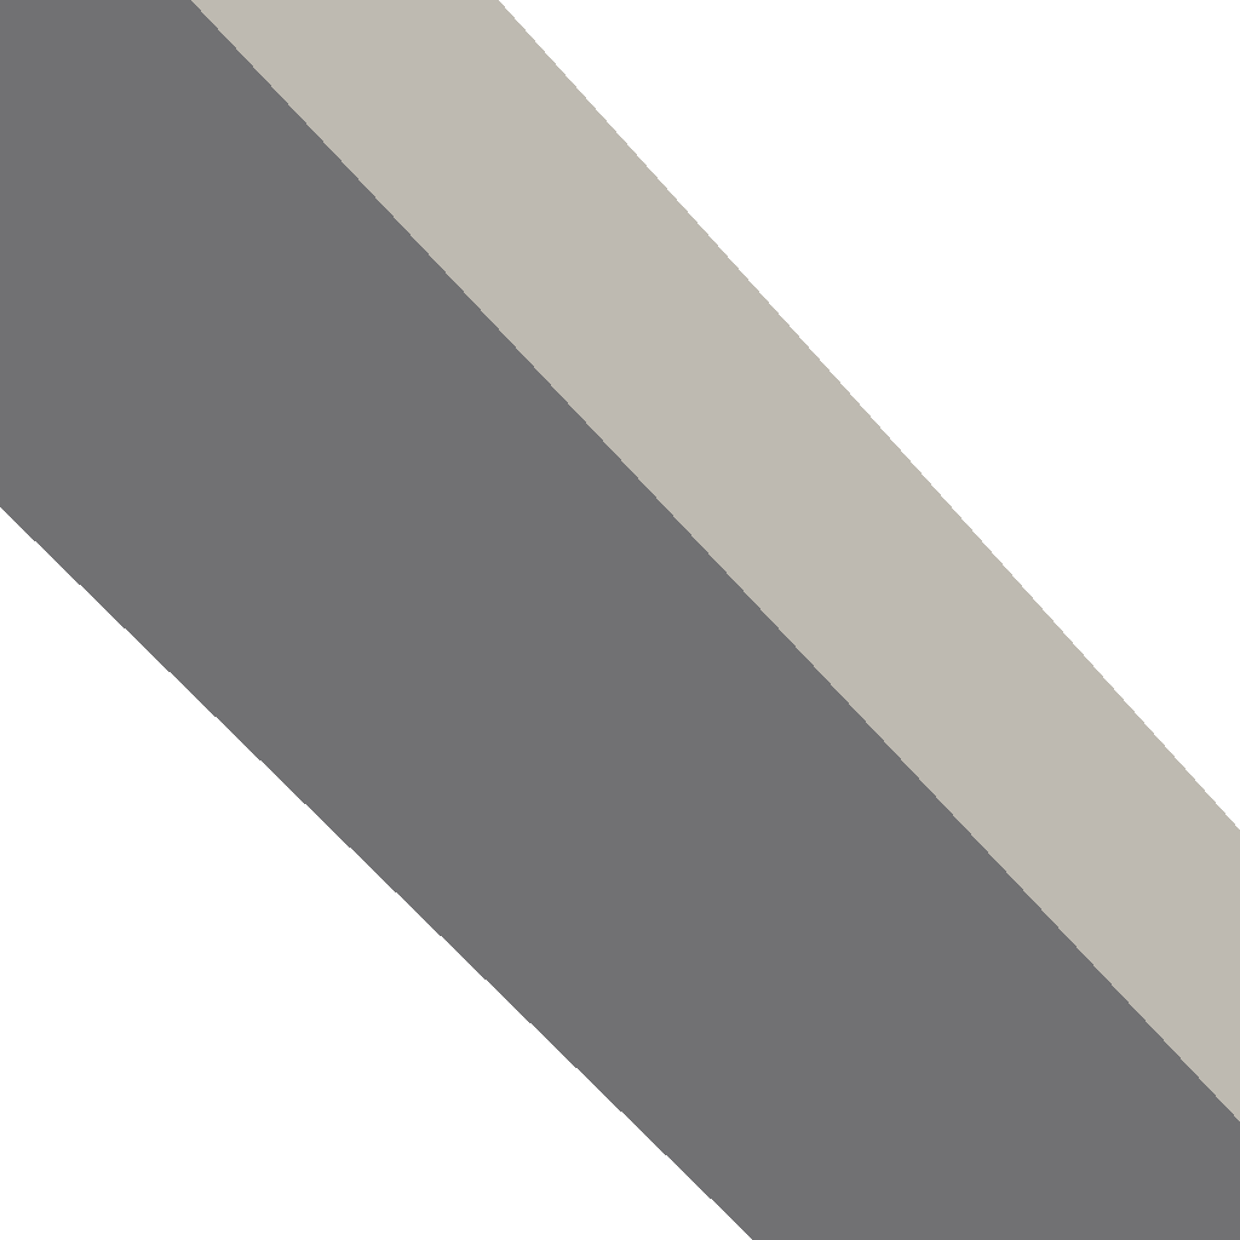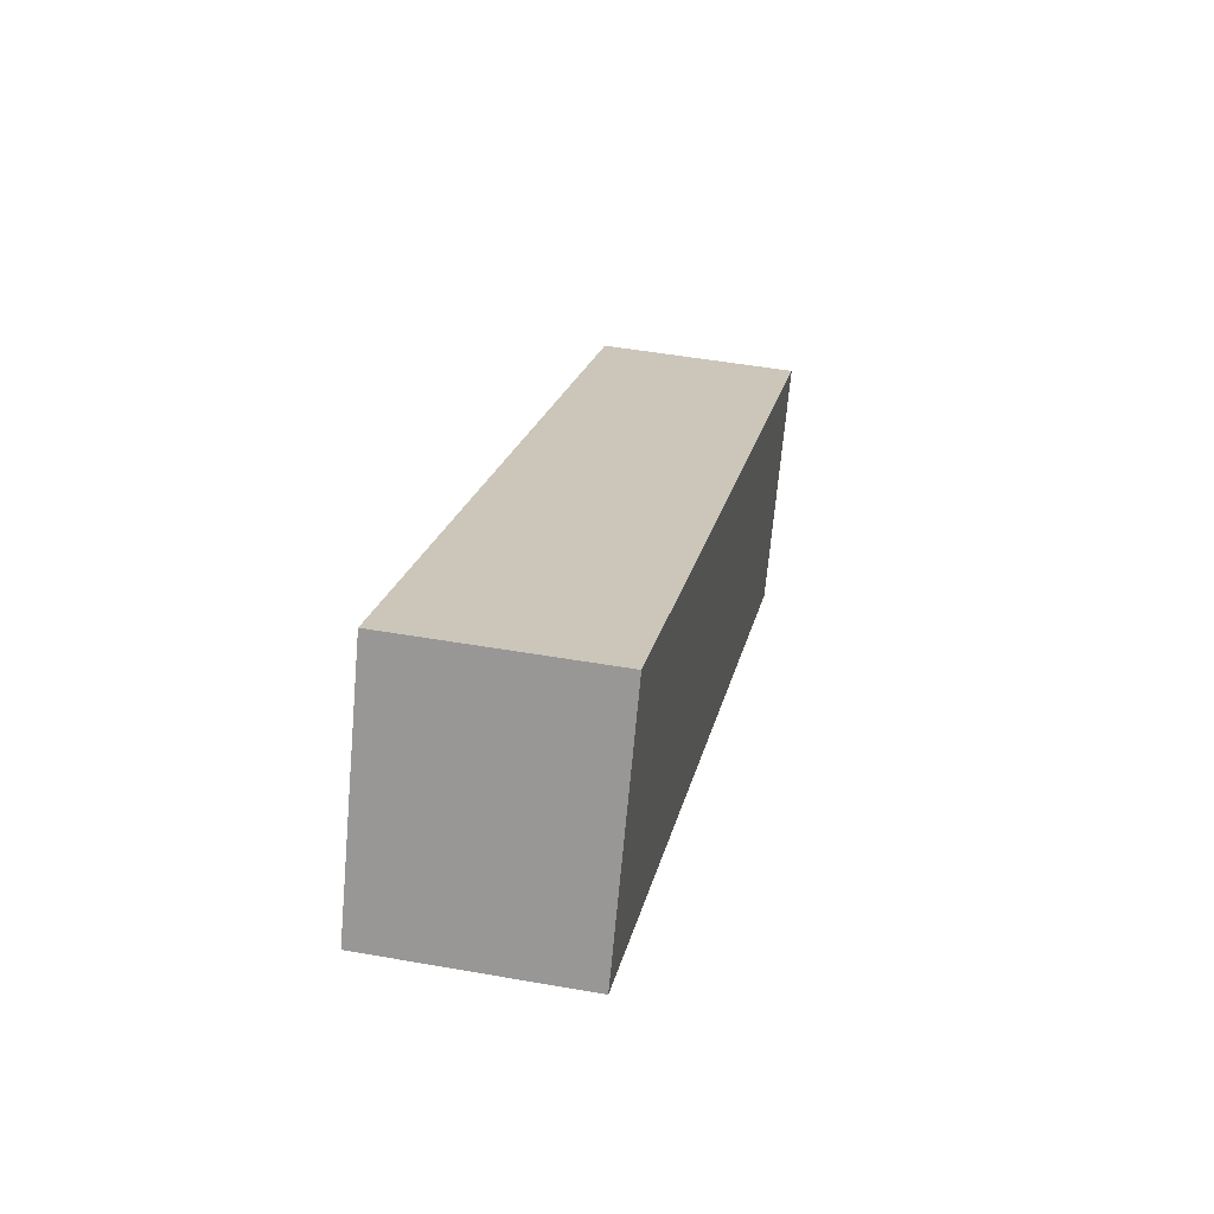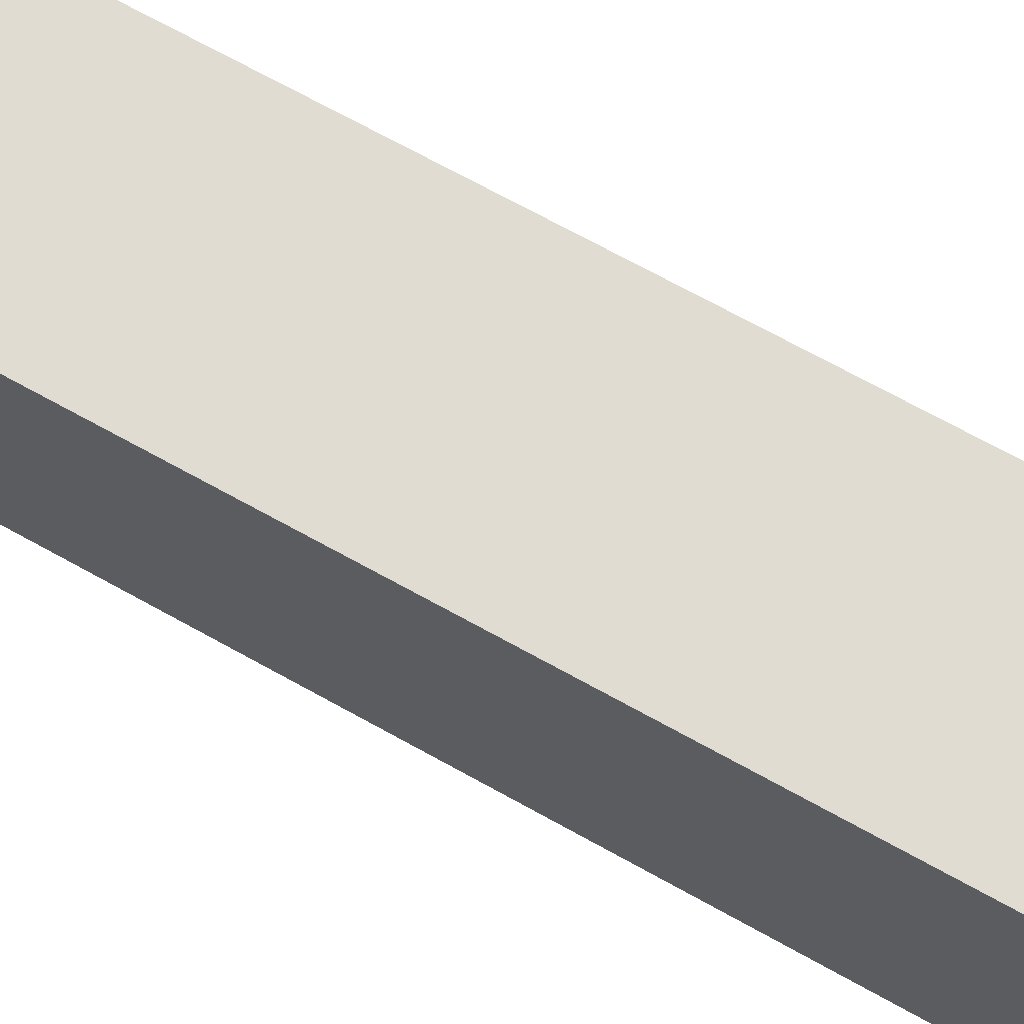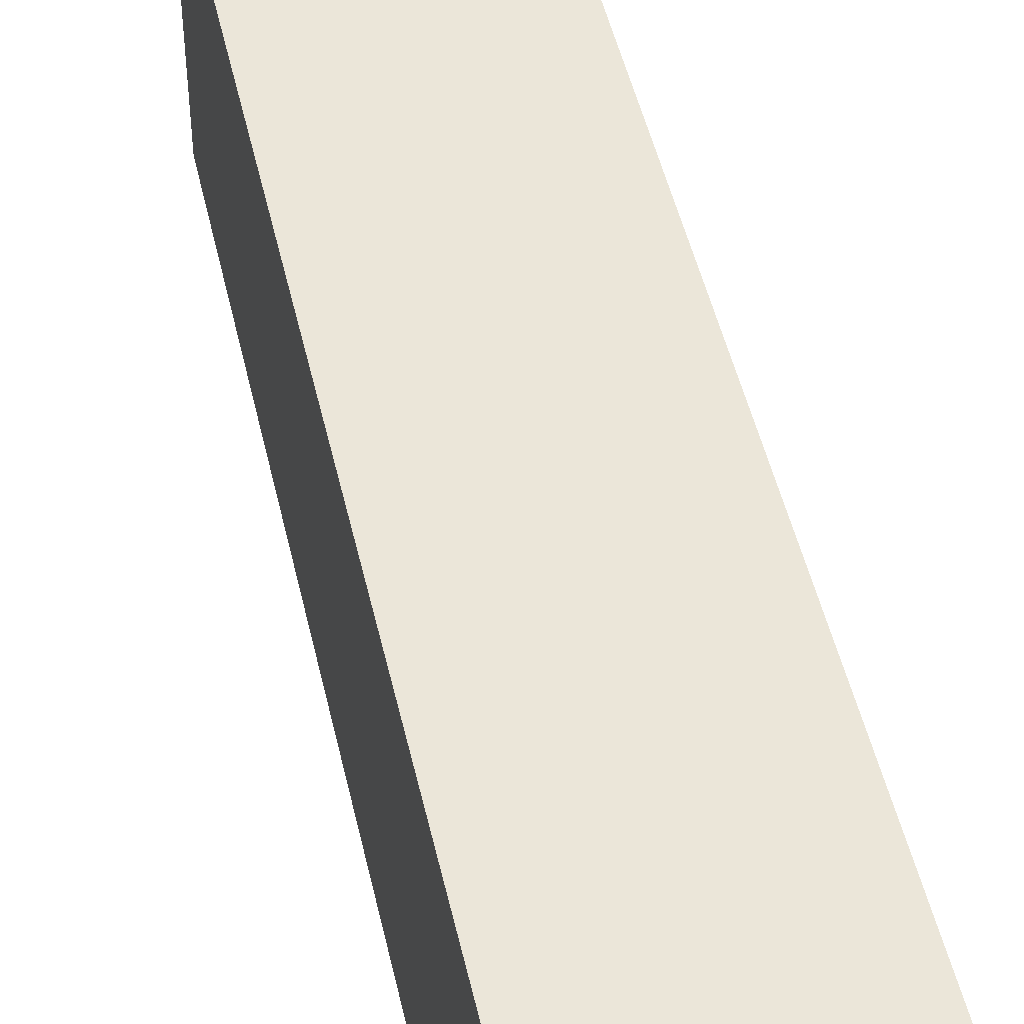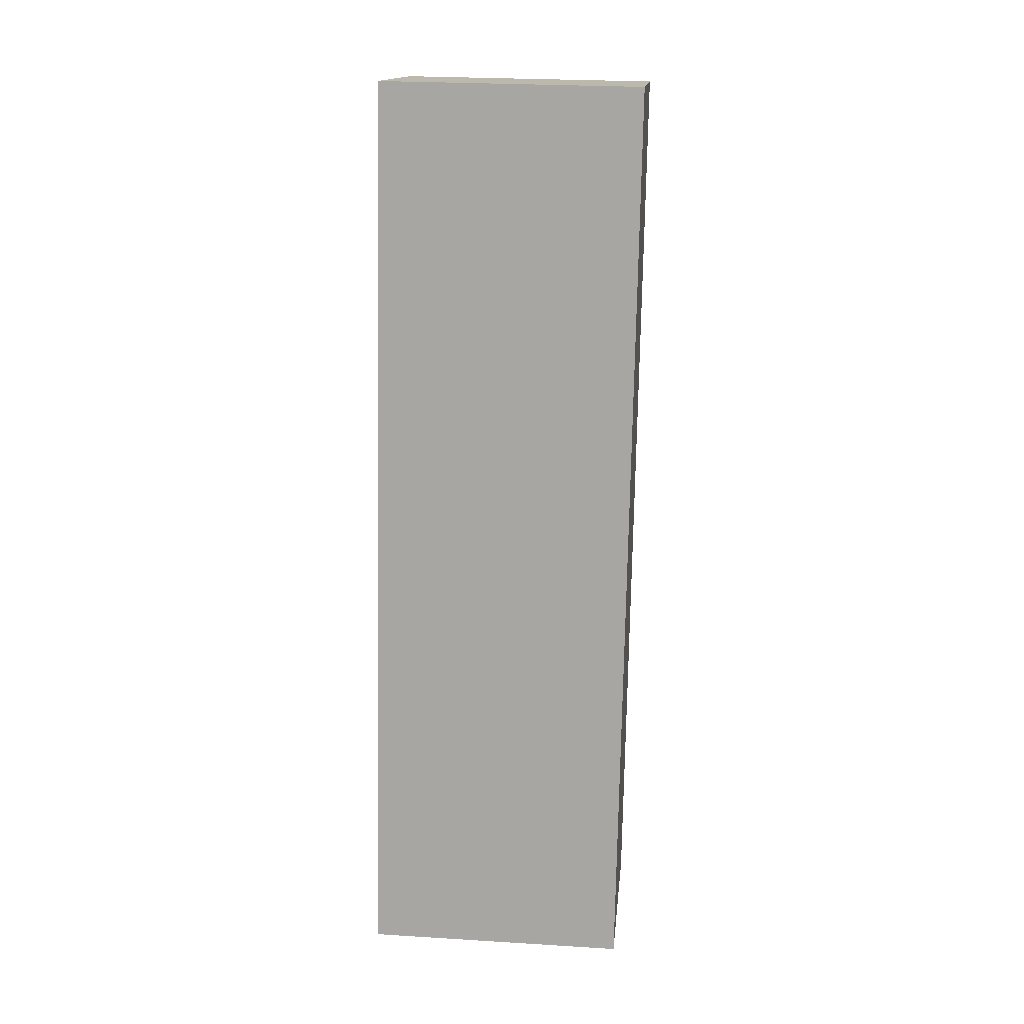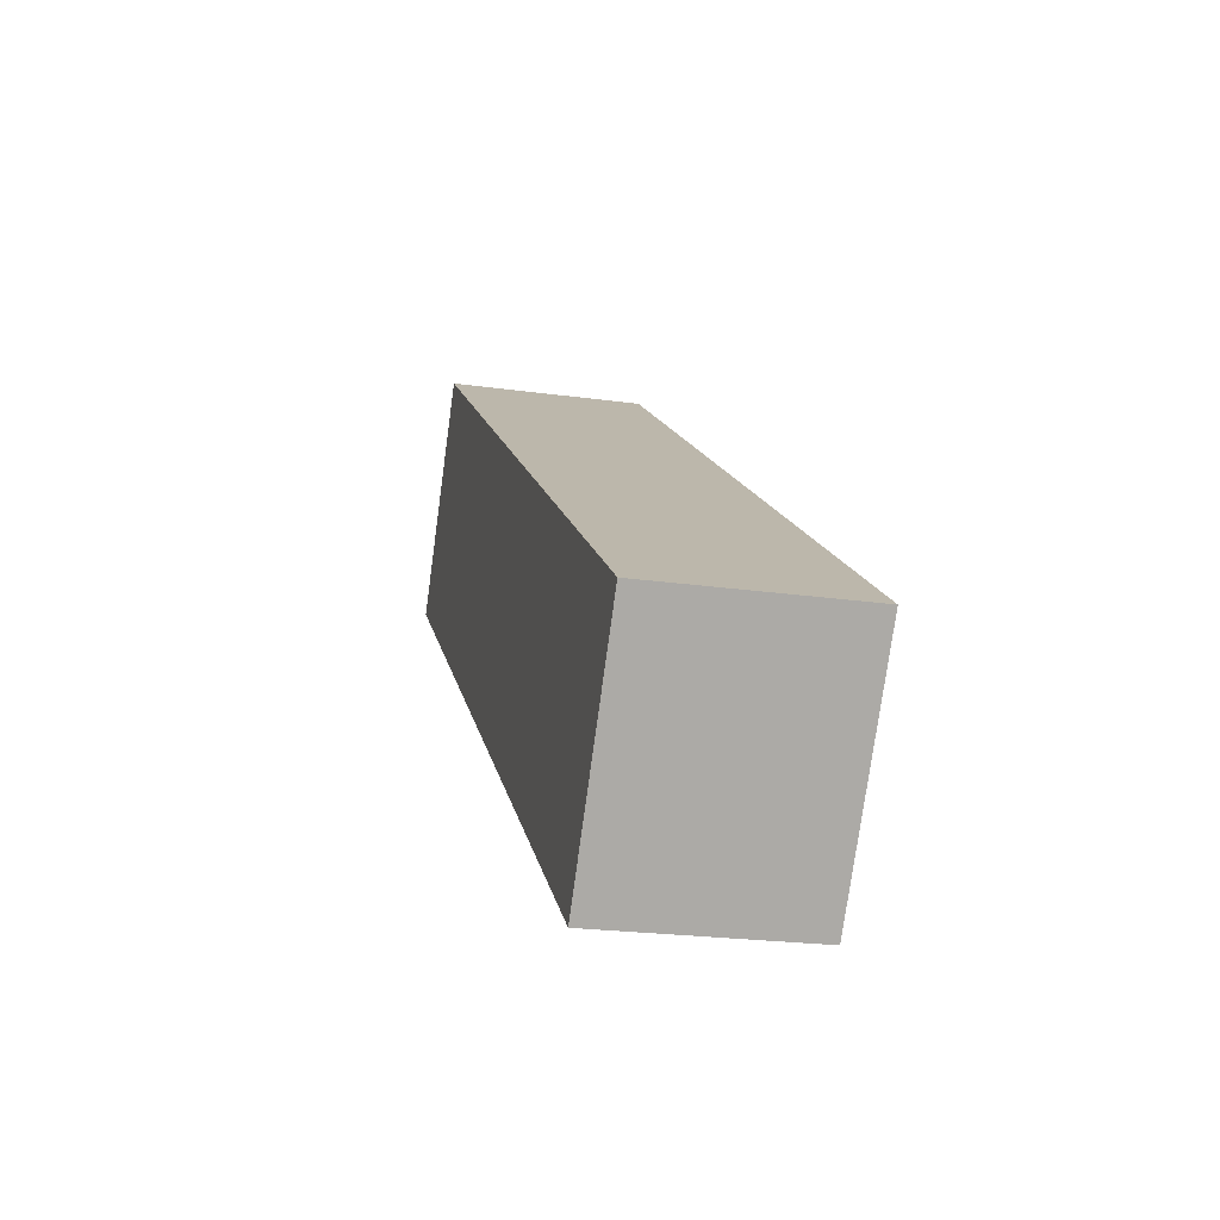
<metadata>
{"format":"obj","ext":"obj","renderer":"f3d","projection":"perspective","resolution":1024,"background":"white","views":[{"elev":-55.3,"azim":-130.8,"up":"+Y"},{"elev":-69.5,"azim":-5.1,"up":"+Z"},{"elev":69.1,"azim":130.3,"up":"+Y"},{"elev":47.2,"azim":178.7,"up":"+Y"},{"elev":25.9,"azim":-84.4,"up":"+Z"},{"elev":-77.1,"azim":172.2,"up":"+Z"}]}
</metadata>
<code>
v  5.013 6.467 -0.877
v  4.355 6.467 22.43
v  9.401 6.467 21.42
v  0.004 6.467 0.018
v  0.736 6.467 -0.129
v  0 6.467 3.96e-16
v  5.013 5.37e-17 -0.877
v  0 0 0
v  0.736 7.899e-18 -0.129
v  0.004 -1.102e-18 0.018
v  4.355 -1.374e-15 22.43
v  9.401 -1.312e-15 21.42
g defaultobject
f 1 2 3
f 2 1 4
f 4 1 5
f 4 5 6
f 7 5 1
f 5 7 6
f 6 7 8
f 8 7 9
f 8 4 6
f 4 8 10
f 10 2 4
f 2 10 11
f 11 3 2
f 3 11 12
f 12 1 3
f 1 12 7
f 9 10 8
f 10 9 11
f 11 9 7
f 11 7 12

</code>
